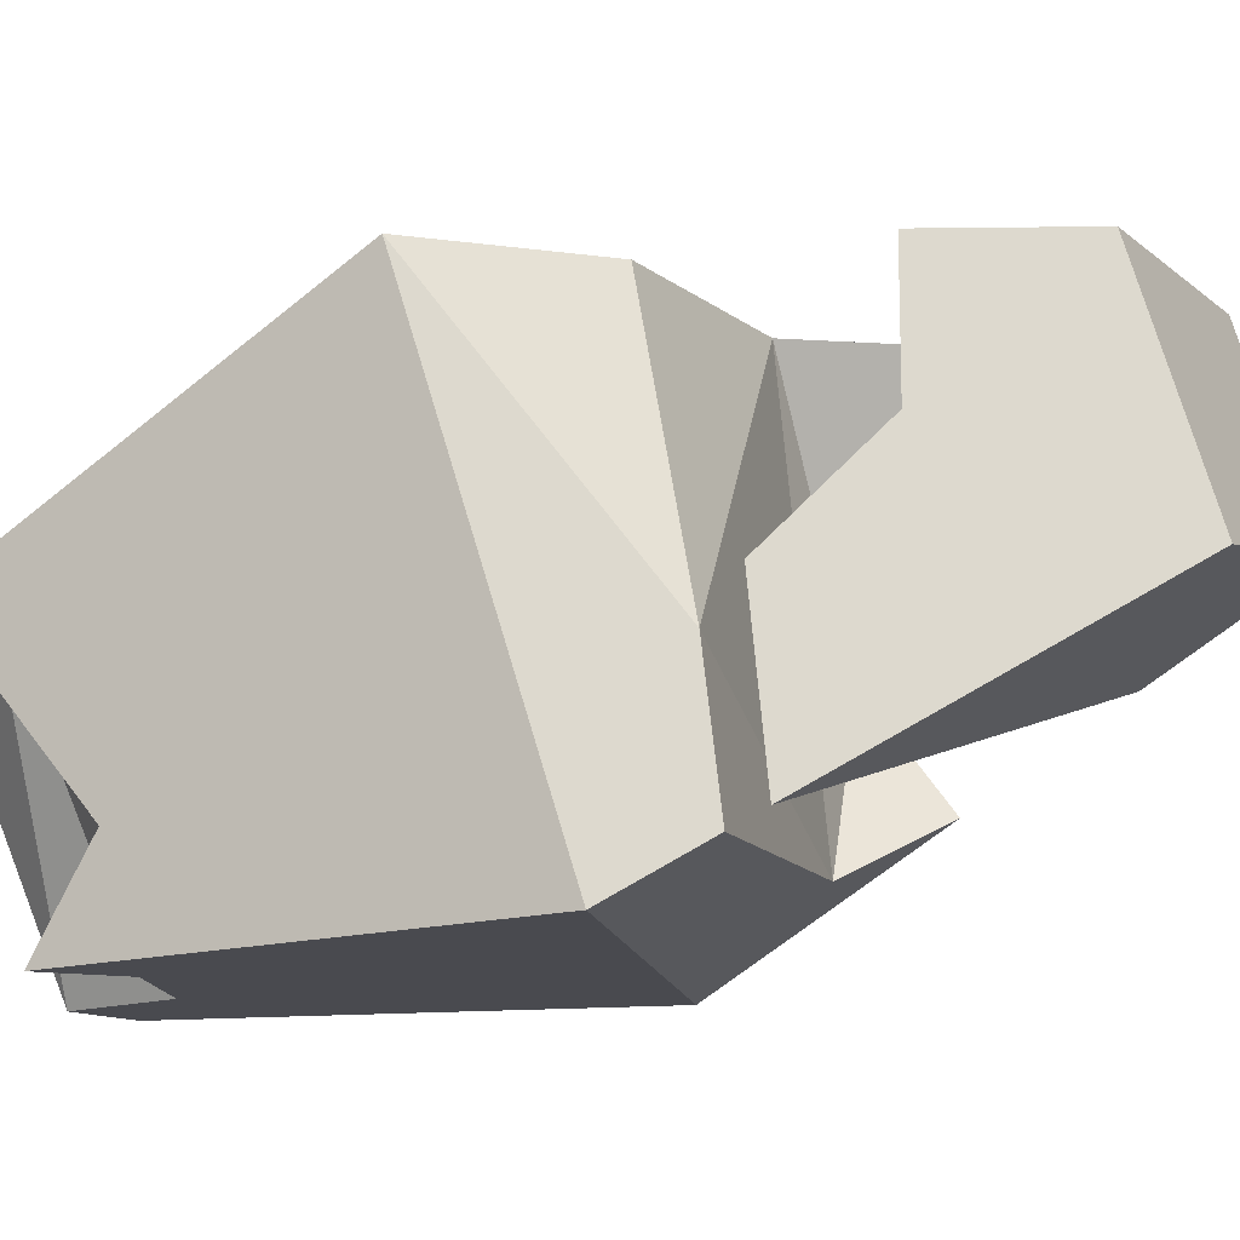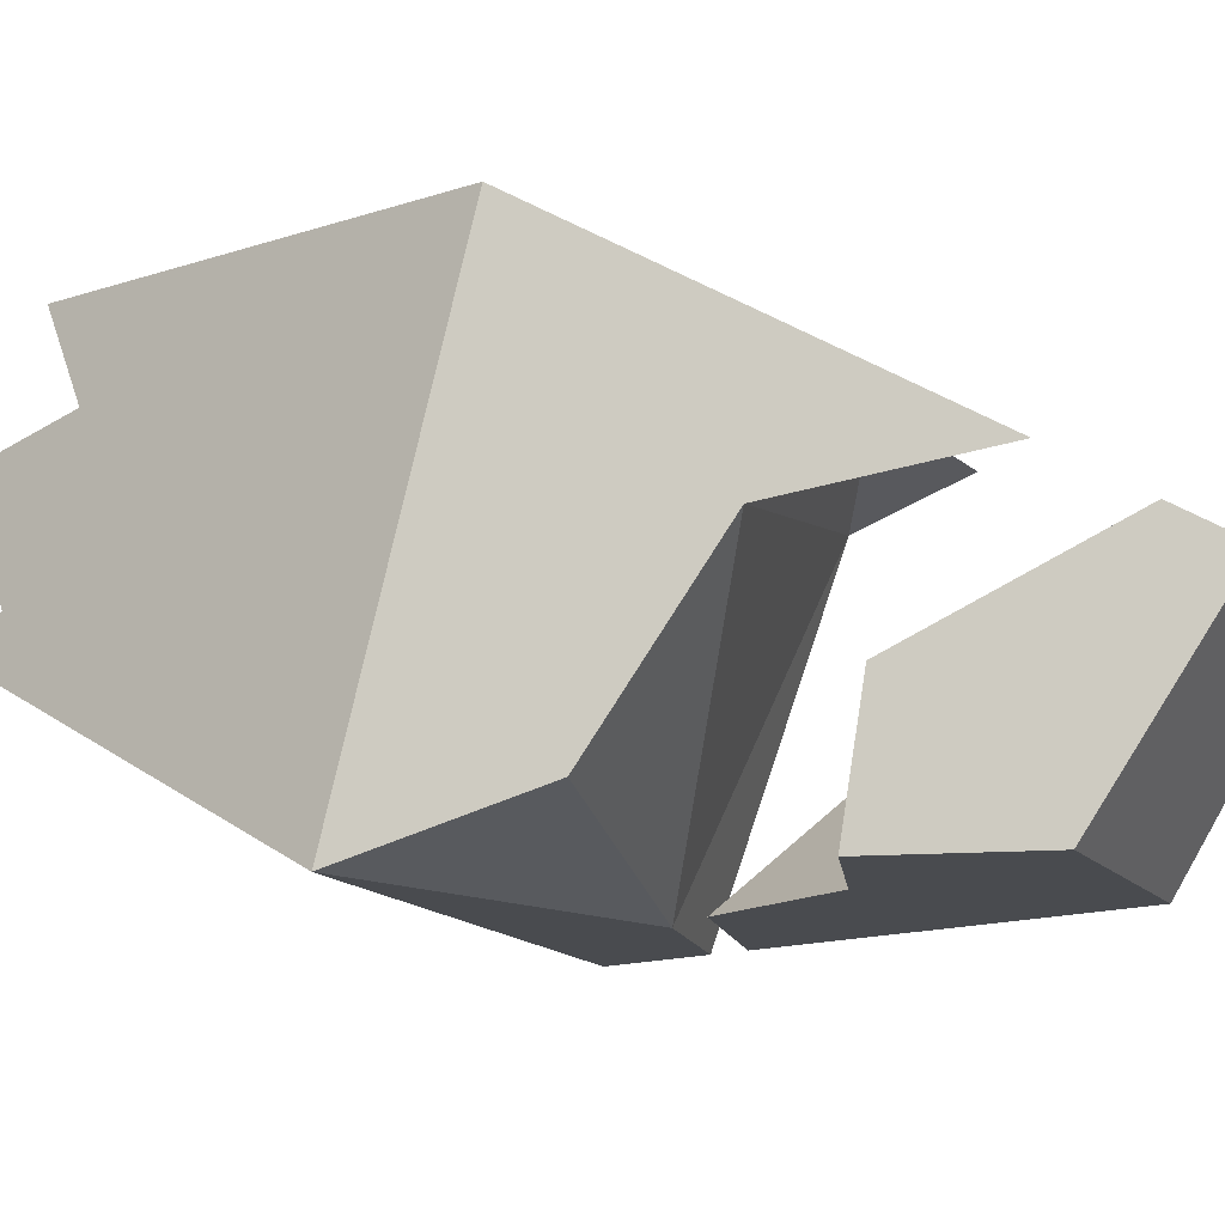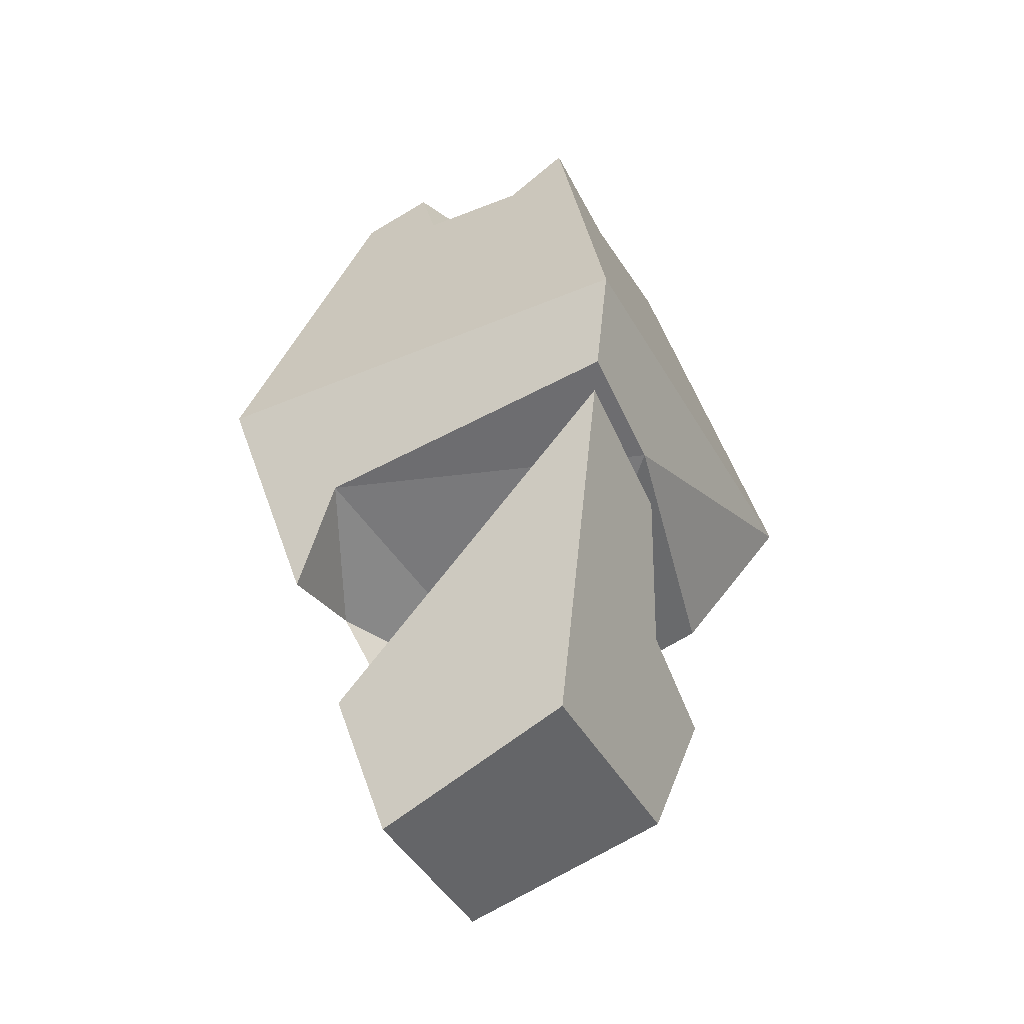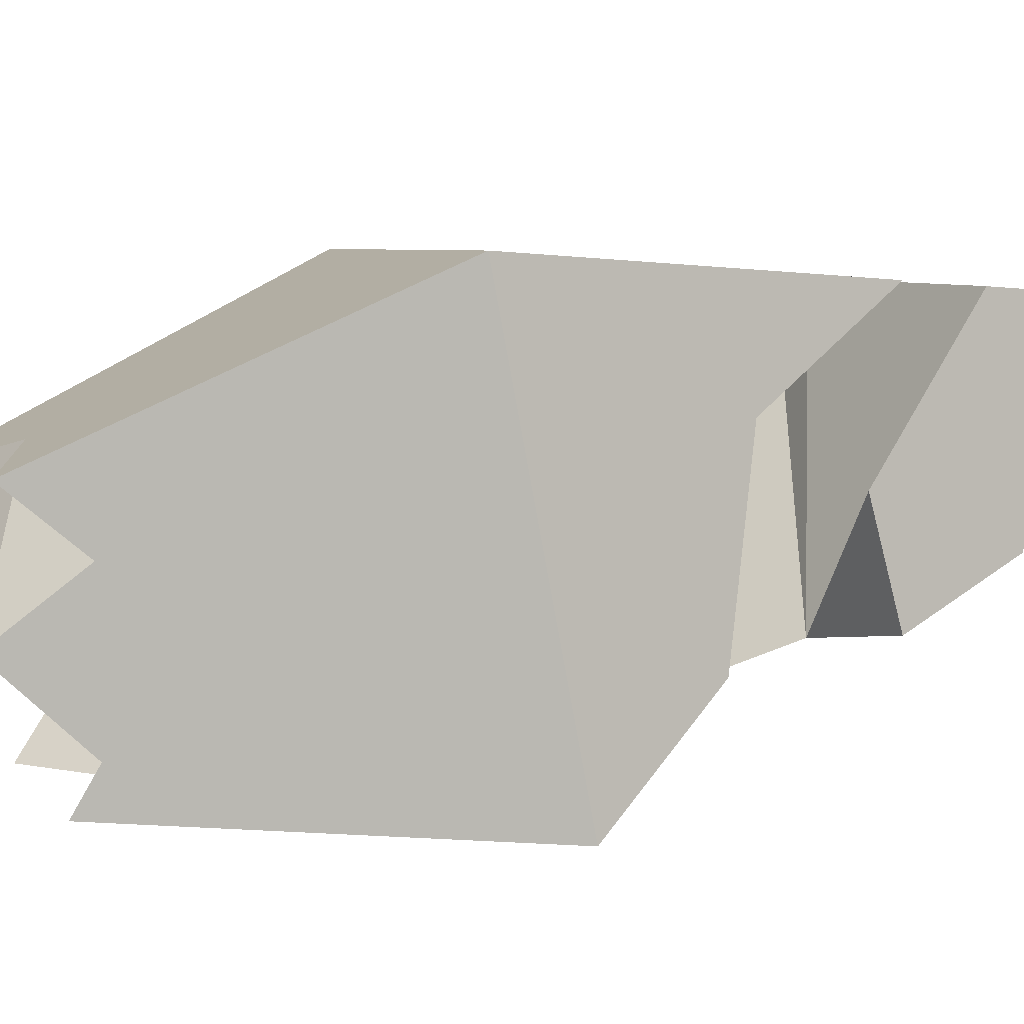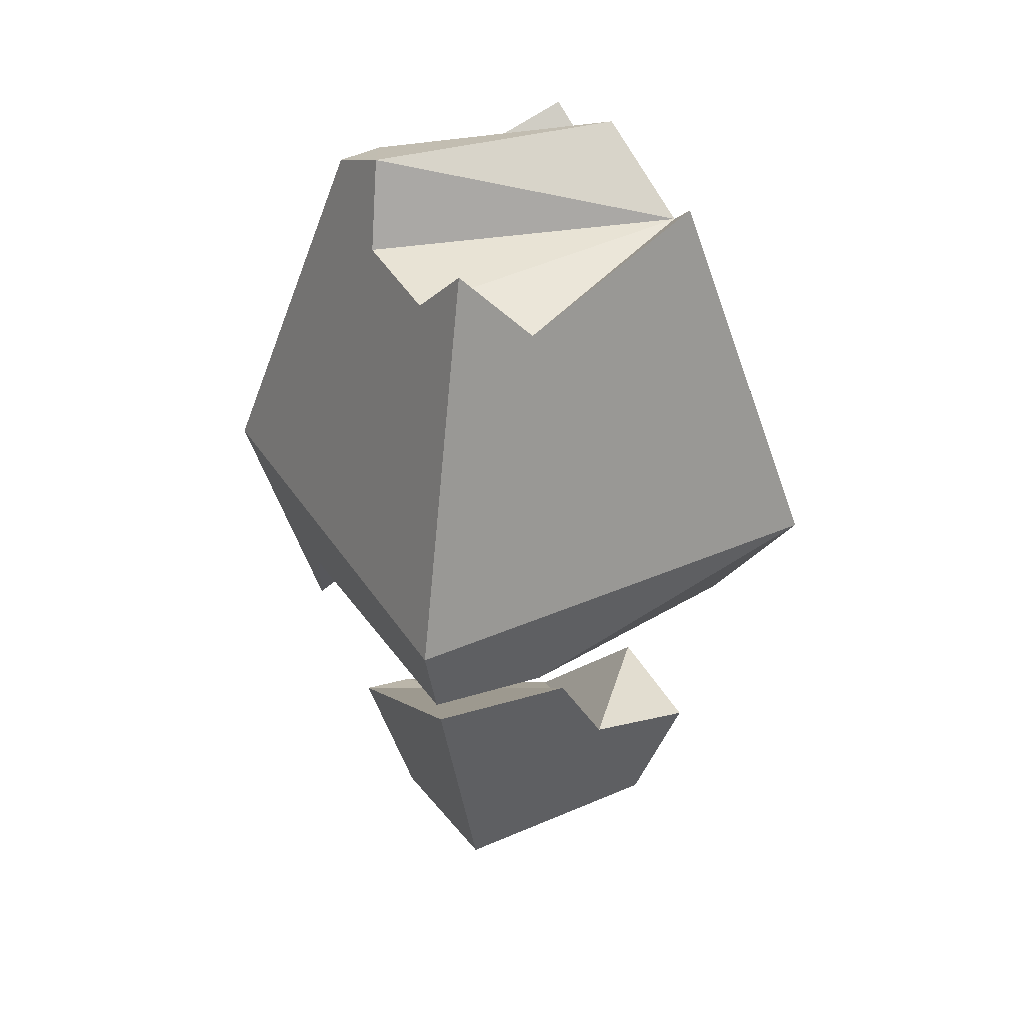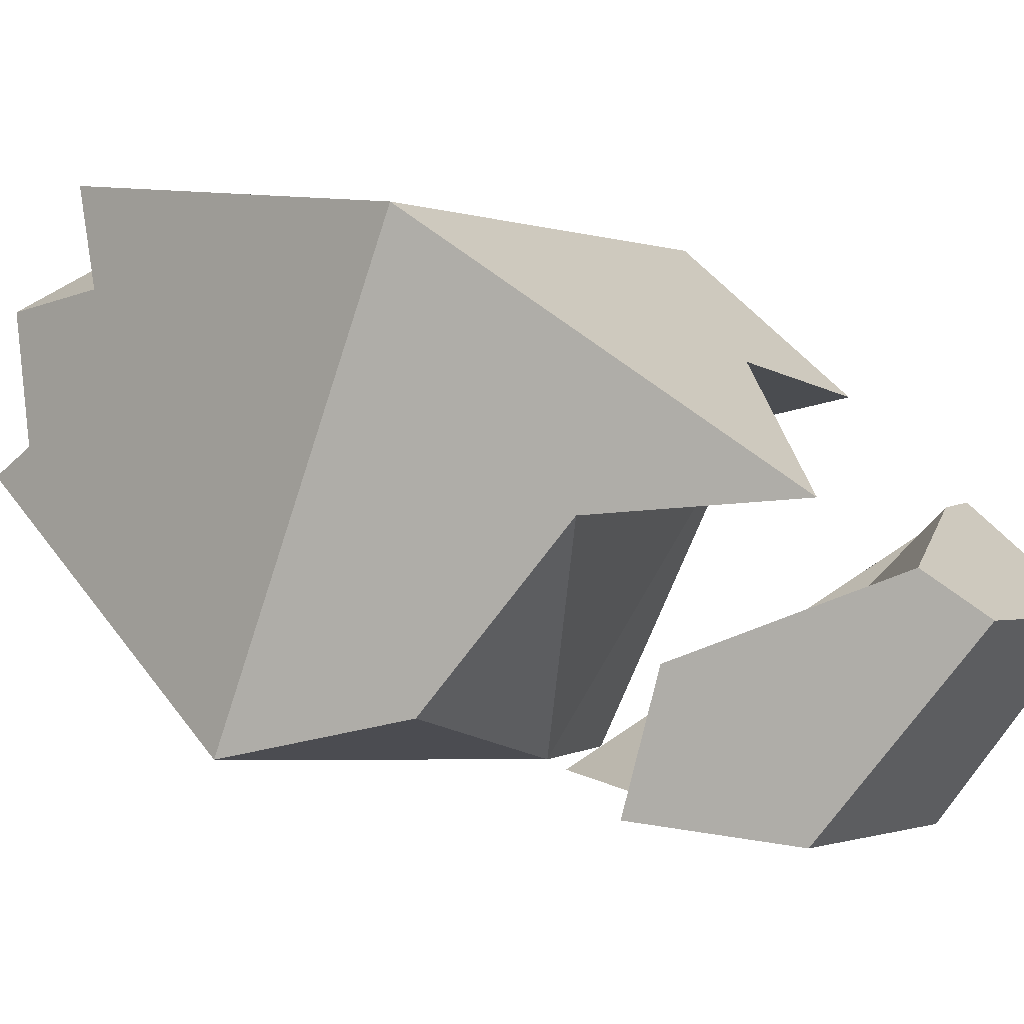
<metadata>
{"format":"obj","ext":"obj","renderer":"f3d","projection":"perspective","resolution":1024,"background":"white","views":[{"elev":-74.7,"azim":-70.7,"up":"+Z"},{"elev":19.3,"azim":-62.6,"up":"+Z"},{"elev":-42.7,"azim":147.1,"up":"+Y"},{"elev":36.9,"azim":-111.1,"up":"+Z"},{"elev":37.9,"azim":-179.1,"up":"+Y"},{"elev":35.7,"azim":-52.0,"up":"+Z"}]}
</metadata>
<code>
g FloatingRock
v 1.096 3.871 -1.705
v 0.5917 4.584 -2.208
v 0.7299 3.132 -2.724
v 3.838 -1e-06 1.028
v 1.75 3.947 -0.5329
v 1.693 4.981 -0.09436
v 2.201 4.604 0.5897
v 1.028 -1e-06 -3.838
v -0.2821 3.632 -1.99
v 0.7299 3.132 -2.724
v 0.5917 4.584 -2.208
v -1.371 2.52 -1.695
v 1.028 -1e-06 -3.838
v -3.838 -1e-06 -1.028
v -1.614 3.121 -1.374
v -1.371 2.52 -1.695
v -0.2821 3.632 -1.99
v -2.208 4.584 -0.5917
v -2.535 3.665 -0.6792
v -3.838 -1e-06 -1.028
v -2.056 4.191 -0.1244
v -2.535 3.665 -0.6792
v -2.208 4.584 -0.5917
v -1.028 -1e-06 3.838
v -1.204 3.894 1.507
v -1.257 5.071 0.8027
v -0.5874 4.629 2.192
v -3.838 -1e-06 -1.028
v 1.728 4.645 0.8505
v 1.727 3.643 1.152
v 0.8008 4.038 1.568
v 1.724 -1e-06 2.249
v -0.5874 4.629 2.192
v -1.028 -1e-06 3.838
v 2.201 4.604 0.5897
v 3.838 -1e-06 1.028
v 2.201 4.604 0.5897
v 1.728 4.645 0.8505
v 1.693 4.981 -0.09436
v -1.204 3.894 1.507
v -1.257 5.071 0.8027
v 0.8008 4.038 1.568
v 0.5917 4.584 -2.208
v 1.096 3.871 -1.705
v -0.2821 3.632 -1.99
v 0.8008 4.038 1.568
v -1.257 5.071 0.8027
v 1.728 4.645 0.8505
v 1.728 4.645 0.8505
v -1.257 5.071 0.8027
v 1.693 4.981 -0.09436
v -1.257 5.071 0.8027
v -2.056 4.191 -0.1244
v 1.693 4.981 -0.09436
v 1.693 4.981 -0.09436
v -2.056 4.191 -0.1244
v 1.75 3.947 -0.5329
v 1.75 3.947 -0.5329
v -2.056 4.191 -0.1244
v 1.096 3.871 -1.705
v 1.096 3.871 -1.705
v -2.056 4.191 -0.1244
v -0.2821 3.632 -1.99
v -2.056 4.191 -0.1244
v -2.208 4.584 -0.5917
v -0.2821 3.632 -1.99
v -0.5874 4.629 2.192
v -1.204 3.894 1.507
v 0.8008 4.038 1.568
v -3.838 -1e-06 -1.028
v -0.4059 -1.408 -2.587
v 1.028 -1e-06 -3.838
v 0.9204 -1.133 -3.435
v 2.219 -4.552 0.5947
v 1.59 -6.323 0.426
v 1.625 -4.641 0.9107
v -0.4988 -5.558 1.862
v -0.426 -6.323 1.59
v -0.7242 -1.891 -2.258
v 0.5058 -5.484 -1.888
v 0.8836 -1.519 -3.298
v -1.269 -3.398 -1.49
v -1.888 -5.484 -0.5058
v 0.8836 -1.519 -3.298
v 0.5058 -5.484 -1.888
v 2.219 -4.552 0.5947
v 1.59 -6.323 0.426
v -2.478 -3.826 -0.6639
v -1.752 -3.708 0.6549
v -1.888 -5.484 -0.5058
v -0.4988 -5.558 1.862
v -0.426 -6.323 1.59
v -2.478 -3.826 -0.6639
v -1.888 -5.484 -0.5058
v -1.269 -3.398 -1.49
v 1.724 -1e-06 2.249
v 1.676 -2.256 1.598
v -1.028 -1e-06 3.838
v -0.5965 -4.533 2.226
v 3.838 -1e-06 1.028
v 2.858 -2.756 0.7658
v -2.875 -1.73 -0.2619
v -1.028 -1e-06 3.838
v -1.514 -2.551 1.669
v -0.5965 -4.533 2.226
v -3.838 -1e-06 -1.028
v 2.858 -2.756 0.7658
v 3.838 -1e-06 1.028
v 2.782 -1.572 0.01743
v 1.028 -1e-06 -3.838
v 0.9204 -1.133 -3.435
v -3.838 -1e-06 -1.028
v -2.875 -1.73 -0.2619
v -0.4059 -1.408 -2.587
v 0.9204 -1.133 -3.435
v -0.4059 -1.408 -2.587
v 2.782 -1.572 0.01743
v -0.5965 -4.533 2.226
v 1.676 -2.256 1.598
v -1.514 -2.551 1.669
v -2.875 -1.73 -0.2619
v -1.514 -2.551 1.669
v -0.4059 -1.408 -2.587
v -0.4059 -1.408 -2.587
v -1.514 -2.551 1.669
v 2.782 -1.572 0.01743
v 2.858 -2.756 0.7658
v 2.782 -1.572 0.01743
v 1.676 -2.256 1.598
v 2.782 -1.572 0.01743
v -1.514 -2.551 1.669
v 1.676 -2.256 1.598
v 0.8836 -1.519 -3.298
v 2.219 -4.552 0.5947
v -0.7242 -1.891 -2.258
v -0.7242 -1.891 -2.258
v 2.219 -4.552 0.5947
v -1.269 -3.398 -1.49
v 2.219 -4.552 0.5947
v 1.625 -4.641 0.9107
v -1.269 -3.398 -1.49
v 1.625 -4.641 0.9107
v -0.4988 -5.558 1.862
v -1.269 -3.398 -1.49
v -0.4988 -5.558 1.862
v -1.752 -3.708 0.6549
v -1.269 -3.398 -1.49
v -1.269 -3.398 -1.49
v -1.752 -3.708 0.6549
v -2.478 -3.826 -0.6639
v -0.426 -6.323 1.59
v 0.5058 -5.484 -1.888
v -1.888 -5.484 -0.5058
v 1.59 -6.323 0.426
g FloatingRock_0
f -152 -153 -154
f -152 -154 -151
f -150 -151 -154
f -149 -151 -150
f -148 -151 -149
f -152 -151 -147
f -144 -145 -146
f -143 -146 -145
f -143 -145 -142
f -142 -141 -143
f -138 -139 -140
f -140 -137 -138
f -137 -140 -136
f -140 -135 -136
f -139 -135 -140
f -132 -133 -134
f -133 -131 -134
f -134 -131 -130
f -130 -129 -134
f -130 -131 -128
f -131 -133 -127
f -124 -125 -126
f -123 -125 -124
f -124 -122 -123
f -122 -121 -123
f -125 -120 -126
f -119 -120 -125
f -125 -123 -119
f -116 -117 -118
f -113 -114 -115
f -110 -111 -112
f -107 -108 -109
f -104 -105 -106
f -101 -102 -103
f -98 -99 -100
f -95 -96 -97
f -92 -93 -94
f -89 -90 -91
f -86 -87 -88
f -83 -84 -85
f -83 -82 -84
f -79 -80 -81
f -78 -80 -79
f -78 -77 -80
f -74 -75 -76
f -76 -75 -73
f -73 -75 -72
f -69 -70 -71
f -69 -68 -70
f -65 -66 -67
f -65 -64 -66
f -64 -65 -63
f -60 -61 -62
f -57 -58 -59
f -57 -56 -58
f -55 -59 -58
f -55 -58 -54
f -51 -52 -53
f -50 -52 -51
f -53 -52 -49
f -46 -47 -48
f -45 -47 -46
f -45 -46 -44
f -41 -42 -43
f -38 -39 -40
f -35 -36 -37
f -32 -33 -34
f -29 -30 -31
f -26 -27 -28
f -23 -24 -25
f -20 -21 -22
f -17 -18 -19
f -14 -15 -16
f -11 -12 -13
f -8 -9 -10
f -5 -6 -7
f -2 -3 -4
f -3 -1 -4

</code>
